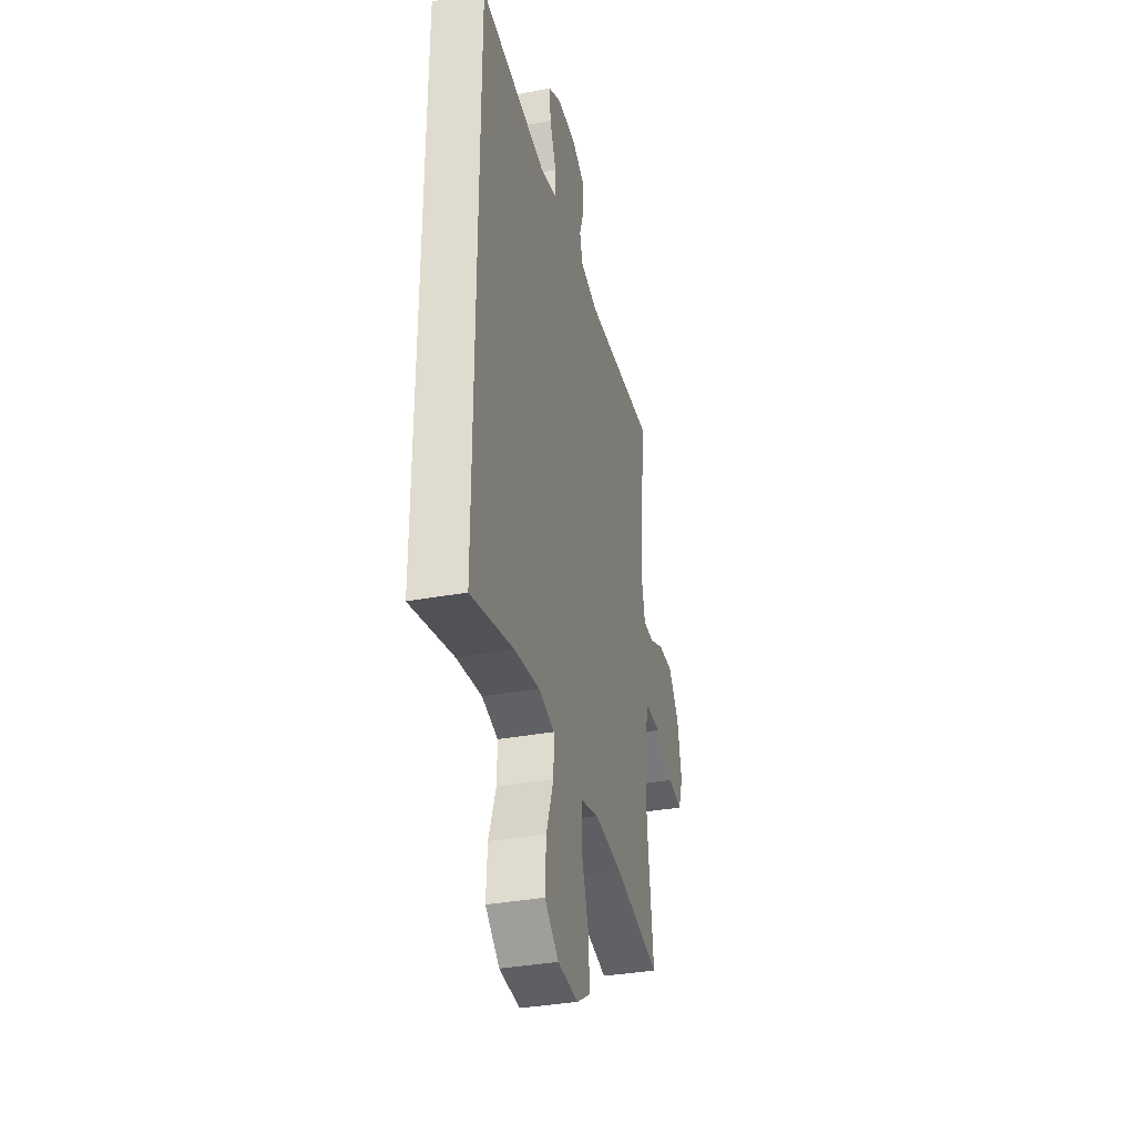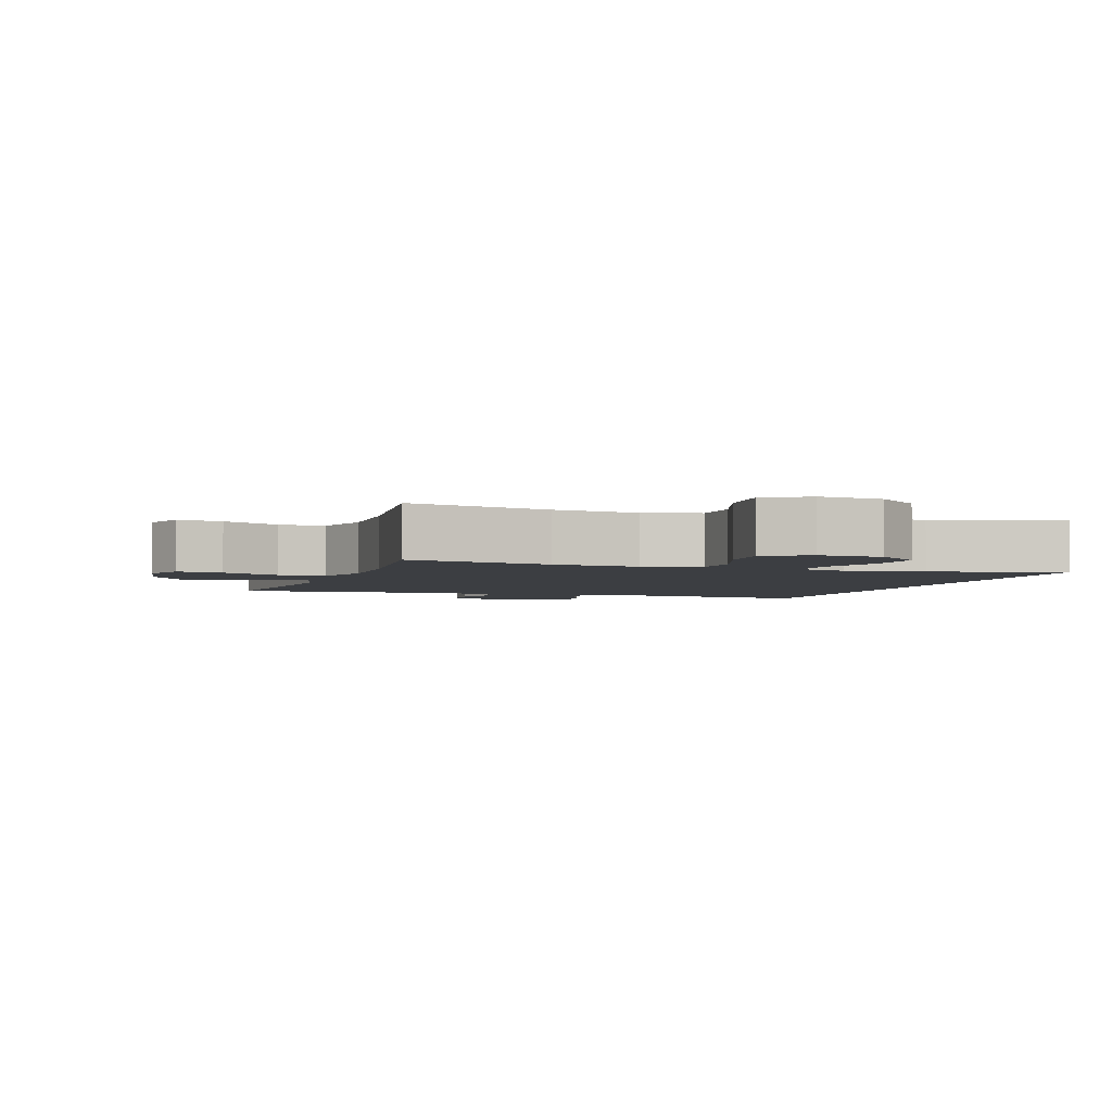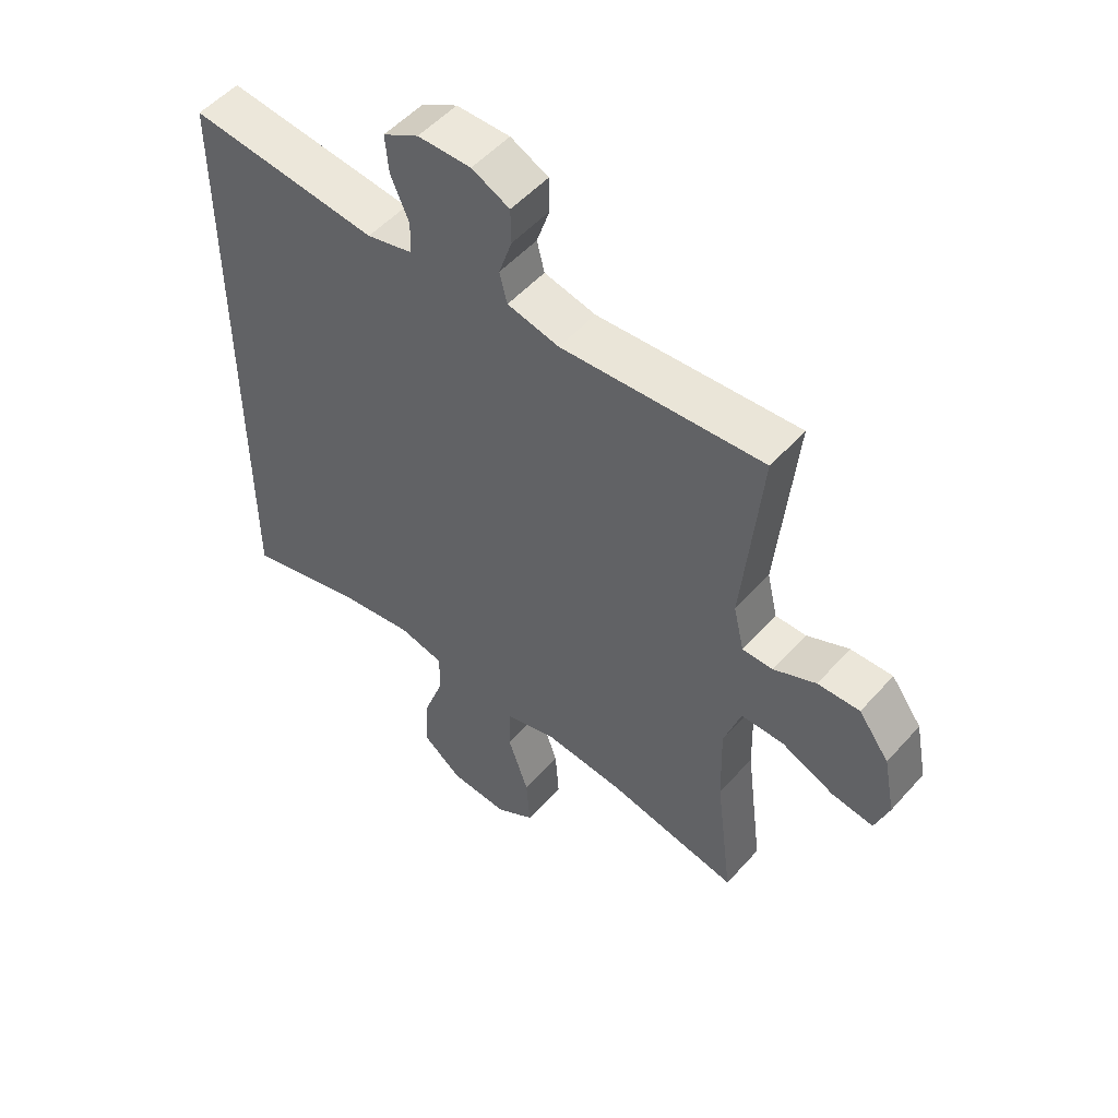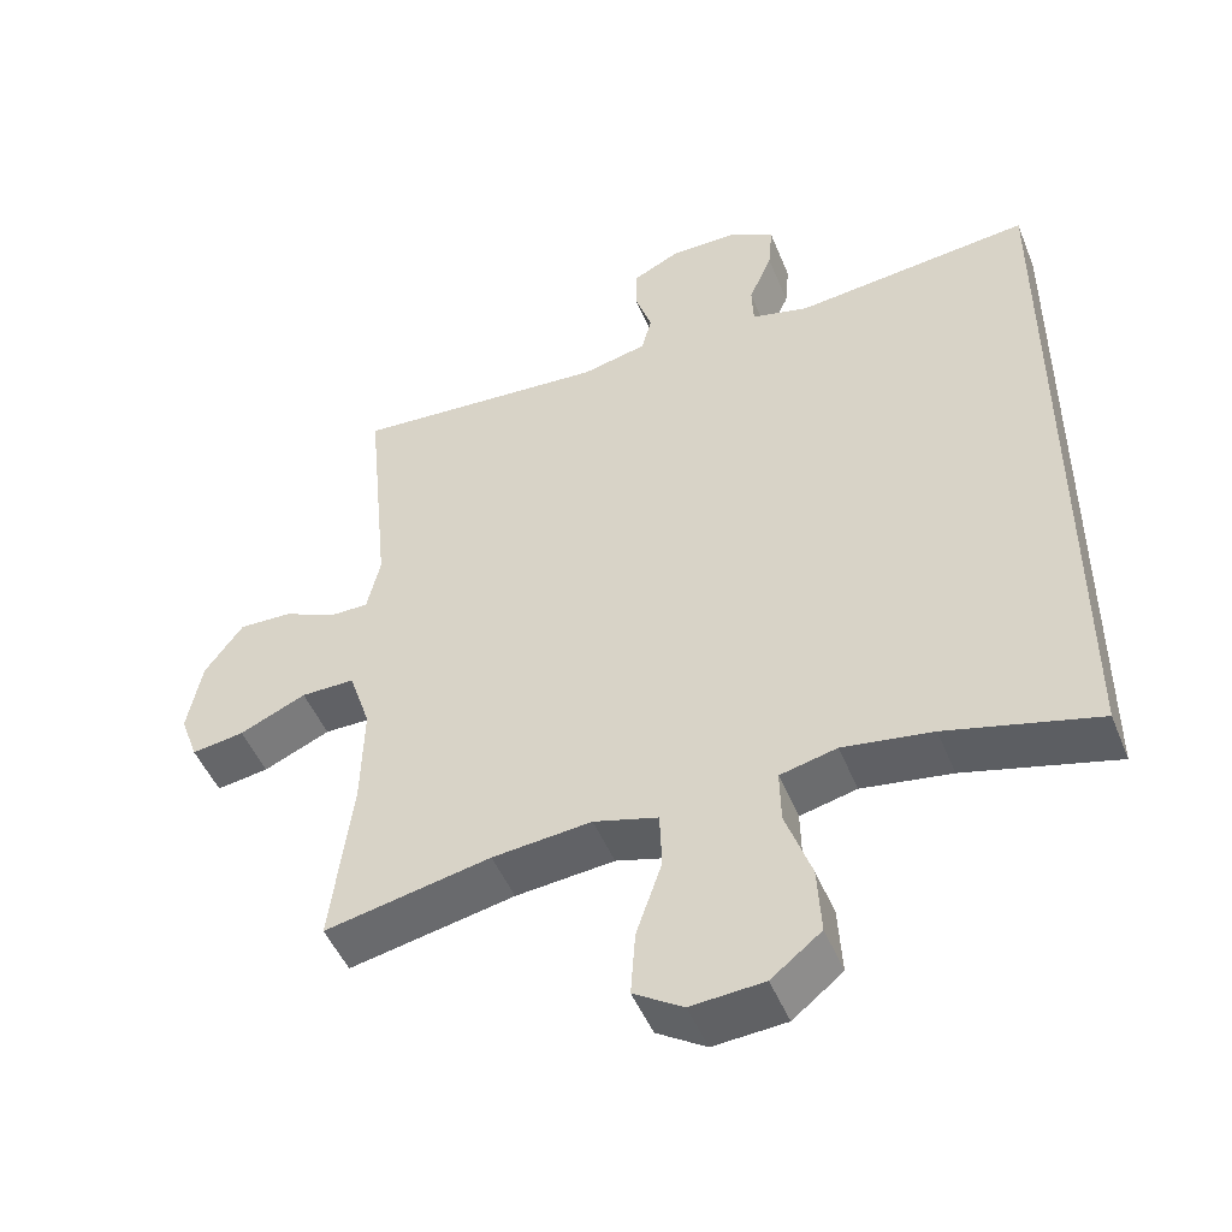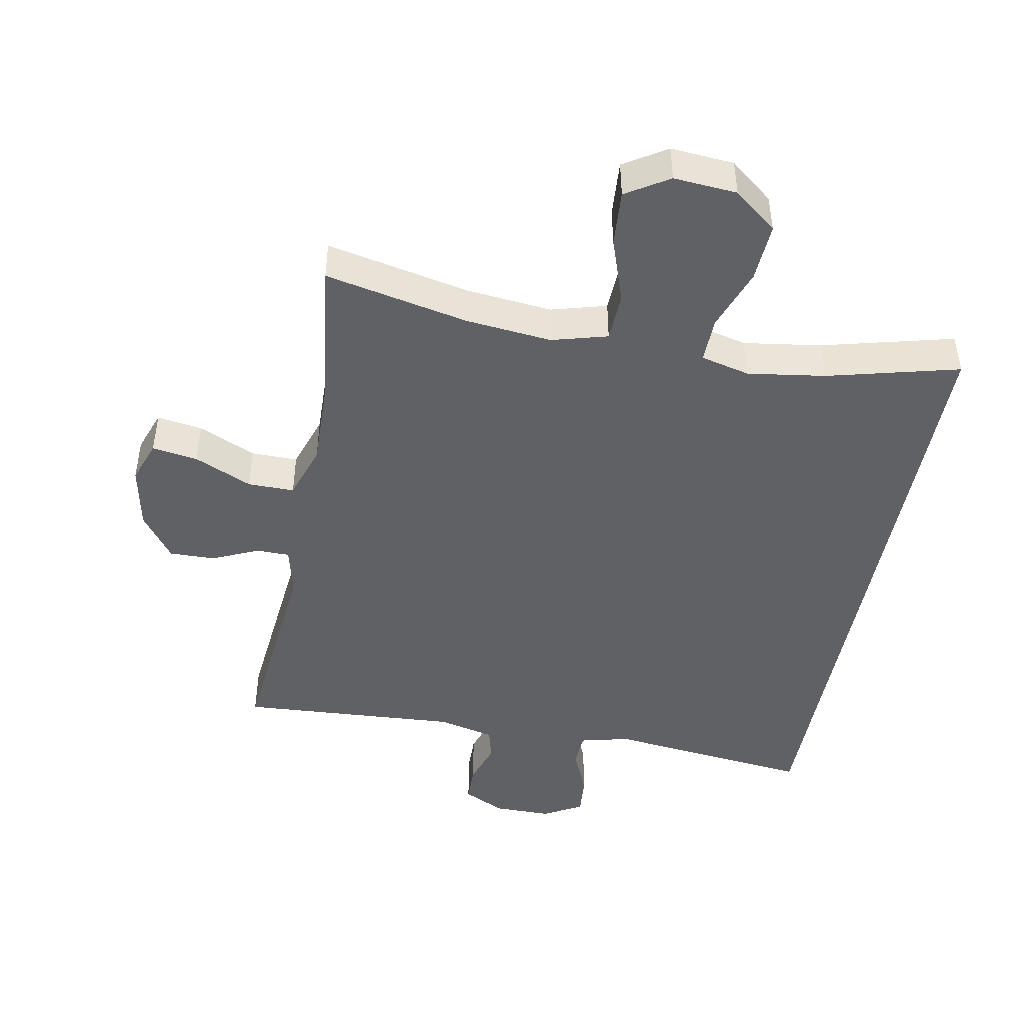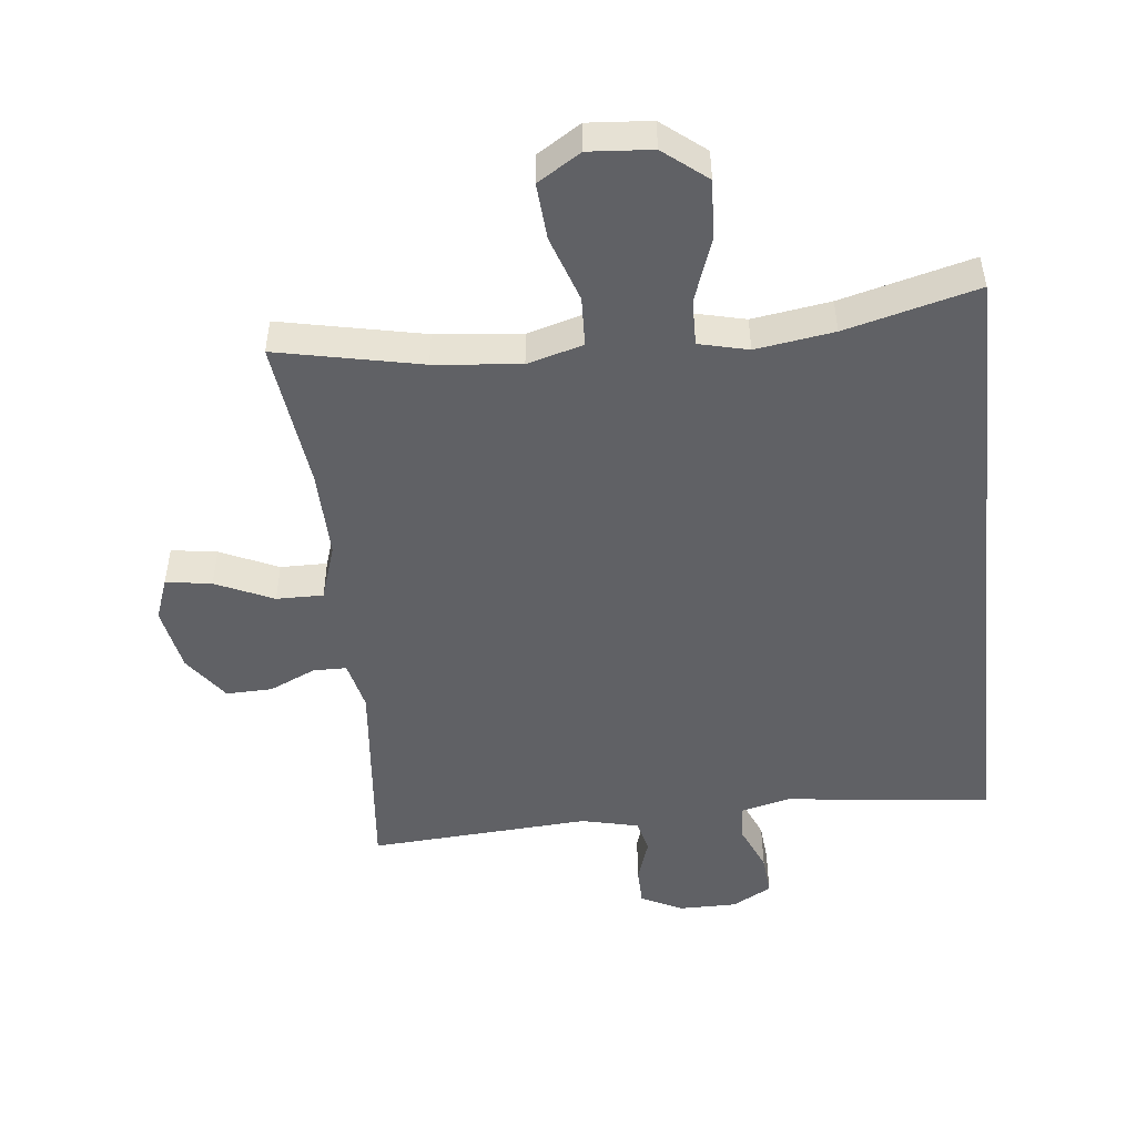
<metadata>
{"format":"obj","ext":"obj","renderer":"f3d","projection":"perspective","resolution":1024,"background":"white","views":[{"elev":-35.1,"azim":-76.1,"up":"+Z"},{"elev":-3.3,"azim":161.2,"up":"+Y"},{"elev":51.9,"azim":40.2,"up":"+Z"},{"elev":-48.2,"azim":-158.4,"up":"+Z"},{"elev":-46.1,"azim":169.4,"up":"+Y"},{"elev":-49.9,"azim":-173.8,"up":"+Y"}]}
</metadata>
<code>
o path4718
v 0.1325 0.0375 0.4811
v 0.04445 0.0375 0.5018
v 0.03159 0.0375 0.5534
v 0.05387 0.0375 0.6198
v 0.05267 0.0375 0.6783
v -0.01155 0.0375 0.71
v -0.102 0.0375 0.71
v -0.1628 0.0375 0.6766
v -0.1573 0.0375 0.613
v -0.1259 0.0375 0.5407
v -0.1283 0.0375 0.4858
v -0.2057 0.0375 0.4669
v -0.5261 0.0375 0.503
v -0.5261 0.0375 -0.4989
v -0.3212 0.0375 -0.4467
v -0.1997 0.0375 -0.4288
v -0.1229 0.0375 -0.4473
v -0.1243 0.0375 -0.5182
v -0.1595 0.0375 -0.6168
v -0.1647 0.0375 -0.7077
v -0.09698 0.0375 -0.7613
v 0.001745 0.0375 -0.769
v 0.06858 0.0375 -0.7273
v 0.06216 0.0375 -0.6401
v 0.0273 0.0375 -0.539
v 0.03036 0.0375 -0.4625
v 0.1171 0.0375 -0.4386
v 0.2511 0.0375 -0.4521
v 0.4756 0.0375 -0.4989
v 0.4464 0.0375 -0.2698
v 0.4427 0.0375 -0.1337
v 0.4715 0.0375 -0.04716
v 0.5441 0.0375 -0.04782
v 0.6339 0.0375 -0.08804
v 0.7048 0.0375 -0.09883
v 0.7286 0.0375 -0.03339
v 0.7088 0.0375 0.06653
v 0.6569 0.0375 0.137
v 0.5856 0.0375 0.1354
v 0.5138 0.0375 0.1033
v 0.4617 0.0375 0.1037
v 0.4436 0.0375 0.1805
v 0.4756 0.0375 0.503
v 0.1325 -0.0375 0.4811
v 0.04445 -0.0375 0.5018
v 0.03159 -0.0375 0.5534
v 0.05387 -0.0375 0.6198
v 0.05267 -0.0375 0.6783
v -0.01155 -0.0375 0.71
v -0.102 -0.0375 0.71
v -0.1628 -0.0375 0.6766
v -0.1573 -0.0375 0.613
v -0.1259 -0.0375 0.5407
v -0.1283 -0.0375 0.4858
v -0.2057 -0.0375 0.4669
v -0.5261 -0.0375 0.503
v -0.5261 -0.0375 -0.4989
v -0.3212 -0.0375 -0.4467
v -0.1997 -0.0375 -0.4288
v -0.1229 -0.0375 -0.4473
v -0.1243 -0.0375 -0.5182
v -0.1595 -0.0375 -0.6168
v -0.1647 -0.0375 -0.7077
v -0.09698 -0.0375 -0.7613
v 0.001745 -0.0375 -0.769
v 0.06858 -0.0375 -0.7273
v 0.06216 -0.0375 -0.6401
v 0.0273 -0.0375 -0.539
v 0.03036 -0.0375 -0.4625
v 0.1171 -0.0375 -0.4386
v 0.2511 -0.0375 -0.4521
v 0.4756 -0.0375 -0.4989
v 0.4464 -0.0375 -0.2698
v 0.4427 -0.0375 -0.1337
v 0.4715 -0.0375 -0.04716
v 0.5441 -0.0375 -0.04782
v 0.6339 -0.0375 -0.08804
v 0.7048 -0.0375 -0.09883
v 0.7286 -0.0375 -0.03339
v 0.7088 -0.0375 0.06653
v 0.6569 -0.0375 0.137
v 0.5856 -0.0375 0.1354
v 0.5138 -0.0375 0.1033
v 0.4617 -0.0375 0.1037
v 0.4436 -0.0375 0.1805
v 0.4756 -0.0375 0.503
v -0.5261 0.0375 0.503
v -0.5261 0.0375 0.503
v -0.5261 0.0375 -0.4989
v -0.5261 0.0375 -0.4989
v -0.3212 0.0375 -0.4467
v -0.2057 0.0375 0.4669
v -0.1997 0.0375 -0.4288
v -0.1283 0.0375 0.4858
v -0.1283 0.0375 0.4858
v -0.1229 0.0375 -0.4473
v -0.1229 0.0375 -0.4473
v -0.1595 0.0375 -0.6168
v -0.1647 0.0375 -0.7077
v -0.09698 0.0375 -0.7613
v -0.102 0.0375 0.71
v -0.1628 0.0375 0.6766
v -0.1628 0.0375 0.6766
v -0.1573 0.0375 0.613
v -0.1243 0.0375 -0.5182
v -0.1259 0.0375 0.5407
v -0.01155 0.0375 0.71
v 0.001745 0.0375 -0.769
v 0.05267 0.0375 0.6783
v 0.05267 0.0375 0.6783
v 0.06858 0.0375 -0.7273
v 0.06858 0.0375 -0.7273
v 0.0273 0.0375 -0.539
v 0.03036 0.0375 -0.4625
v 0.03036 0.0375 -0.4625
v 0.06216 0.0375 -0.6401
v 0.1171 0.0375 -0.4386
v 0.05387 0.0375 0.6198
v 0.03159 0.0375 0.5534
v 0.04445 0.0375 0.5018
v 0.04445 0.0375 0.5018
v 0.1325 0.0375 0.4811
v 0.2511 0.0375 -0.4521
v 0.4427 0.0375 -0.1337
v 0.4715 0.0375 -0.04716
v 0.4715 0.0375 -0.04716
v 0.4464 0.0375 -0.2698
v 0.4617 0.0375 0.1037
v 0.4617 0.0375 0.1037
v 0.4436 0.0375 0.1805
v 0.4756 0.0375 -0.4989
v 0.4756 0.0375 -0.4989
v 0.4756 0.0375 0.503
v 0.4756 0.0375 0.503
v 0.5138 0.0375 0.1033
v 0.5441 0.0375 -0.04782
v 0.5856 0.0375 0.1354
v 0.6339 0.0375 -0.08804
v 0.6569 0.0375 0.137
v 0.7048 0.0375 -0.09883
v 0.7048 0.0375 -0.09883
v 0.7088 0.0375 0.06653
v 0.7286 0.0375 -0.03339
v -0.5261 -0.0375 0.503
v -0.5261 -0.0375 0.503
v -0.5261 -0.0375 -0.4989
v -0.5261 -0.0375 -0.4989
v -0.3212 -0.0375 -0.4467
v -0.2057 -0.0375 0.4669
v -0.1997 -0.0375 -0.4288
v -0.1283 -0.0375 0.4858
v -0.1283 -0.0375 0.4858
v -0.1229 -0.0375 -0.4473
v -0.1229 -0.0375 -0.4473
v -0.1595 -0.0375 -0.6168
v -0.1647 -0.0375 -0.7077
v -0.09698 -0.0375 -0.7613
v -0.102 -0.0375 0.71
v -0.1628 -0.0375 0.6766
v -0.1628 -0.0375 0.6766
v -0.1573 -0.0375 0.613
v -0.1243 -0.0375 -0.5182
v -0.1259 -0.0375 0.5407
v -0.01155 -0.0375 0.71
v 0.001745 -0.0375 -0.769
v 0.05267 -0.0375 0.6783
v 0.05267 -0.0375 0.6783
v 0.06858 -0.0375 -0.7273
v 0.06858 -0.0375 -0.7273
v 0.0273 -0.0375 -0.539
v 0.03036 -0.0375 -0.4625
v 0.03036 -0.0375 -0.4625
v 0.06216 -0.0375 -0.6401
v 0.1171 -0.0375 -0.4386
v 0.05387 -0.0375 0.6198
v 0.03159 -0.0375 0.5534
v 0.04445 -0.0375 0.5018
v 0.04445 -0.0375 0.5018
v 0.1325 -0.0375 0.4811
v 0.2511 -0.0375 -0.4521
v 0.4427 -0.0375 -0.1337
v 0.4715 -0.0375 -0.04716
v 0.4715 -0.0375 -0.04716
v 0.4464 -0.0375 -0.2698
v 0.4617 -0.0375 0.1037
v 0.4617 -0.0375 0.1037
v 0.4436 -0.0375 0.1805
v 0.4756 -0.0375 -0.4989
v 0.4756 -0.0375 -0.4989
v 0.4756 -0.0375 0.503
v 0.4756 -0.0375 0.503
v 0.5138 -0.0375 0.1033
v 0.5441 -0.0375 -0.04782
v 0.5856 -0.0375 0.1354
v 0.6339 -0.0375 -0.08804
v 0.6569 -0.0375 0.137
v 0.7048 -0.0375 -0.09883
v 0.7048 -0.0375 -0.09883
v 0.7088 -0.0375 0.06653
v 0.7286 -0.0375 -0.03339
f 150 149 148
f 164 175 166
f 148 144 146
f 193 192 182
f 177 176 151
f 170 155 173
f 173 165 168
f 181 174 184
f 164 158 161
f 181 185 174
f 163 164 161
f 185 179 151
f 200 199 195
f 157 155 156
f 157 165 173
f 162 171 153
f 182 185 181
f 161 158 159
f 157 173 155
f 194 199 196
f 182 192 185
f 153 151 150
f 174 153 171
f 184 180 188
f 179 187 190
f 164 163 176
f 151 179 177
f 164 176 175
f 174 151 153
f 149 144 148
f 184 174 180
f 192 193 194
f 174 185 151
f 195 199 193
f 179 185 187
f 151 149 150
f 197 200 195
f 194 193 199
f 155 170 162
f 171 162 170
f 151 176 163
f 88 90 147 145
f 14 15 58 57
f 12 13 56 55
f 15 16 59 58
f 95 12 55 152
f 16 97 154 59
f 19 20 63 62
f 20 21 64 63
f 7 103 160 50
f 8 9 52 51
f 18 19 62 61
f 9 10 53 52
f 10 11 54 53
f 17 18 61 60
f 6 7 50 49
f 21 22 65 64
f 110 6 49 167
f 22 112 169 65
f 25 115 172 68
f 24 25 68 67
f 23 24 67 66
f 26 27 70 69
f 4 5 48 47
f 3 4 47 46
f 121 3 46 178
f 1 2 45 44
f 27 28 71 70
f 31 126 183 74
f 30 31 74 73
f 129 42 85 186
f 132 30 73 189
f 28 29 72 71
f 134 1 44 191
f 40 41 84 83
f 42 43 86 85
f 32 33 76 75
f 39 40 83 82
f 33 34 77 76
f 38 39 82 81
f 34 141 198 77
f 37 38 81 80
f 36 37 80 79
f 35 36 79 78
f 93 91 92
f 107 109 118
f 91 89 87
f 136 125 135
f 120 94 119
f 113 116 98
f 116 111 108
f 124 127 117
f 107 104 101
f 124 117 128
f 106 104 107
f 128 94 122
f 143 138 142
f 100 99 98
f 100 116 108
f 105 96 114
f 125 124 128
f 104 102 101
f 100 98 116
f 137 139 142
f 125 128 135
f 96 93 94
f 117 114 96
f 127 131 123
f 122 133 130
f 107 119 106
f 94 120 122
f 107 118 119
f 117 96 94
f 92 91 87
f 127 123 117
f 135 137 136
f 117 94 128
f 138 136 142
f 122 130 128
f 94 93 92
f 140 138 143
f 137 142 136
f 98 105 113
f 114 113 105
f 94 106 119

</code>
